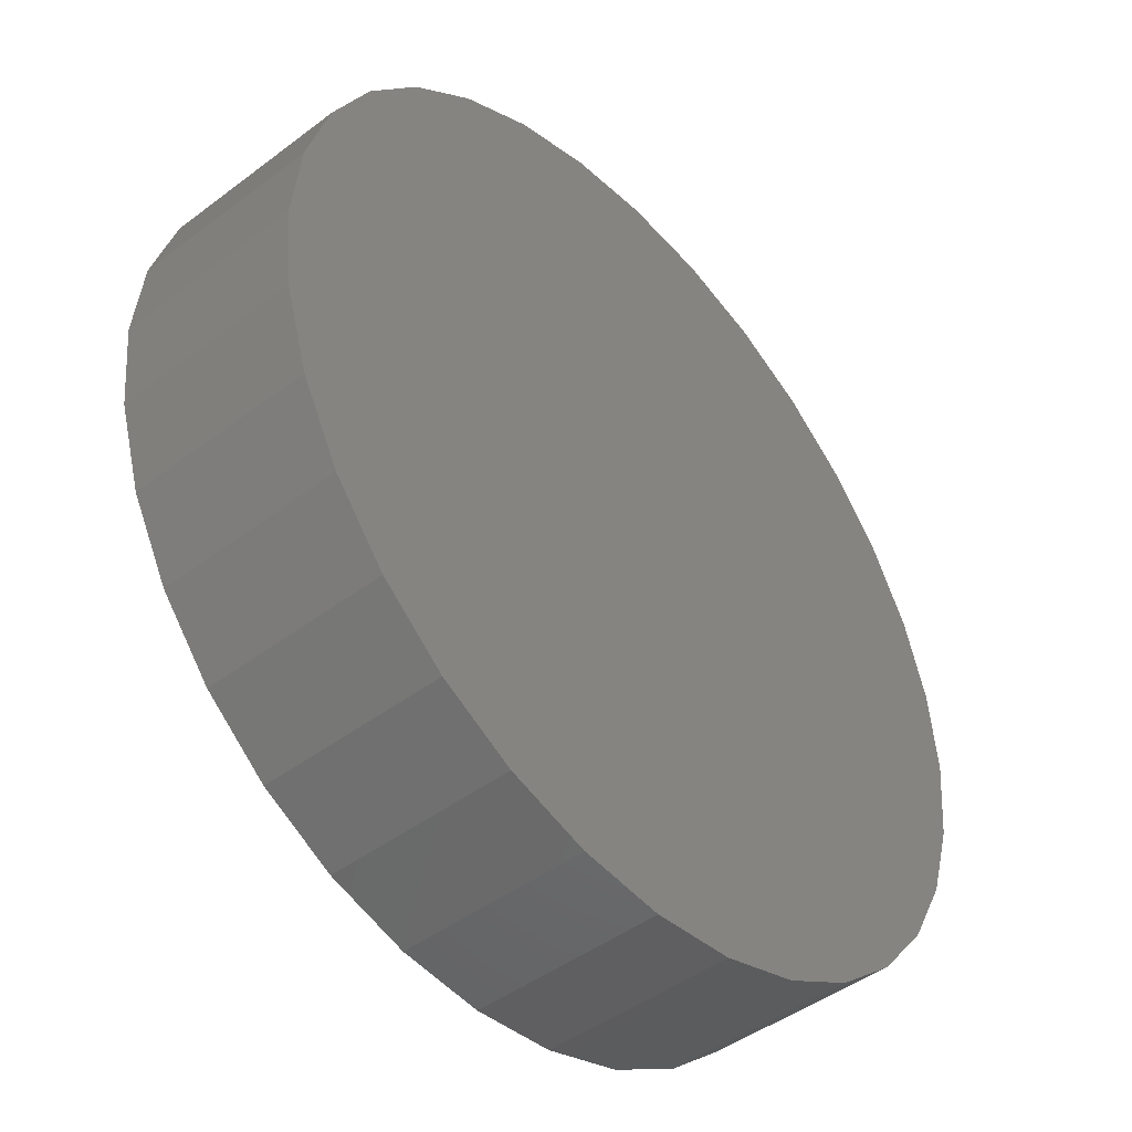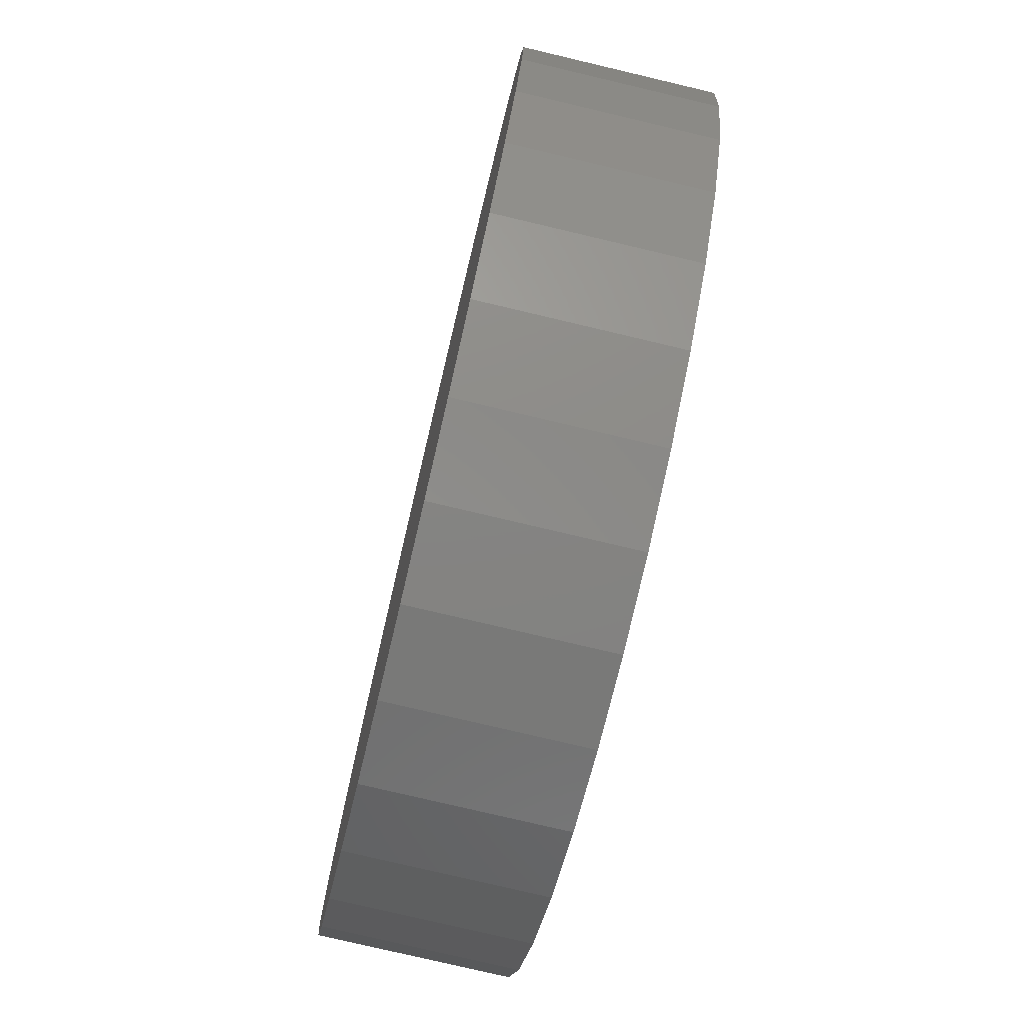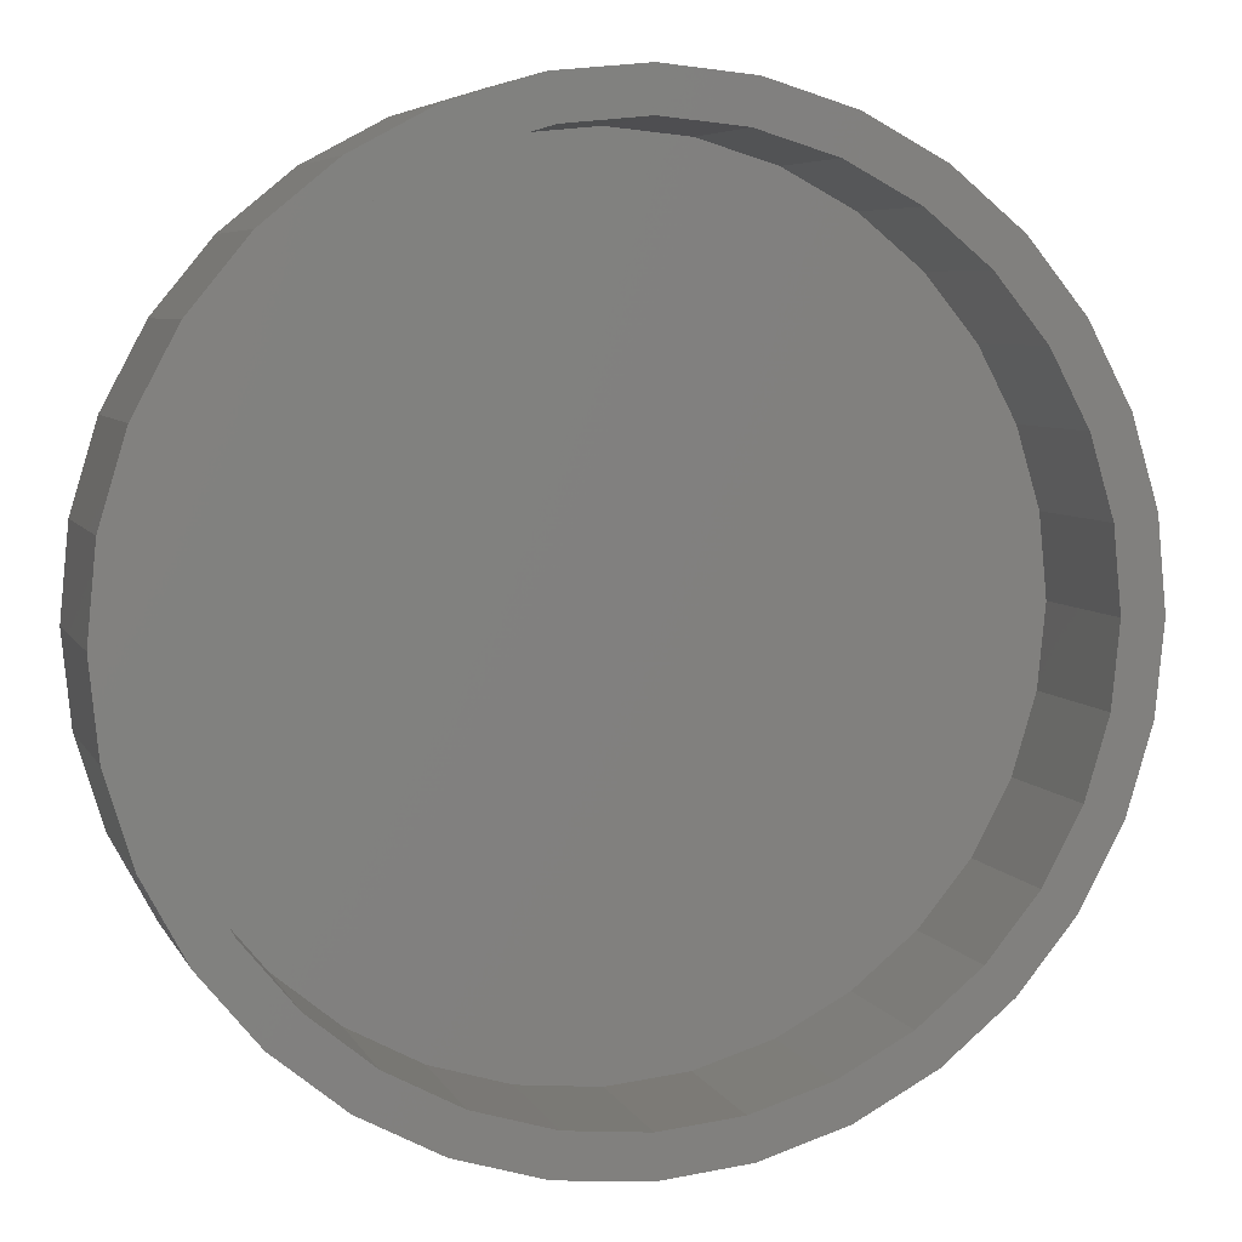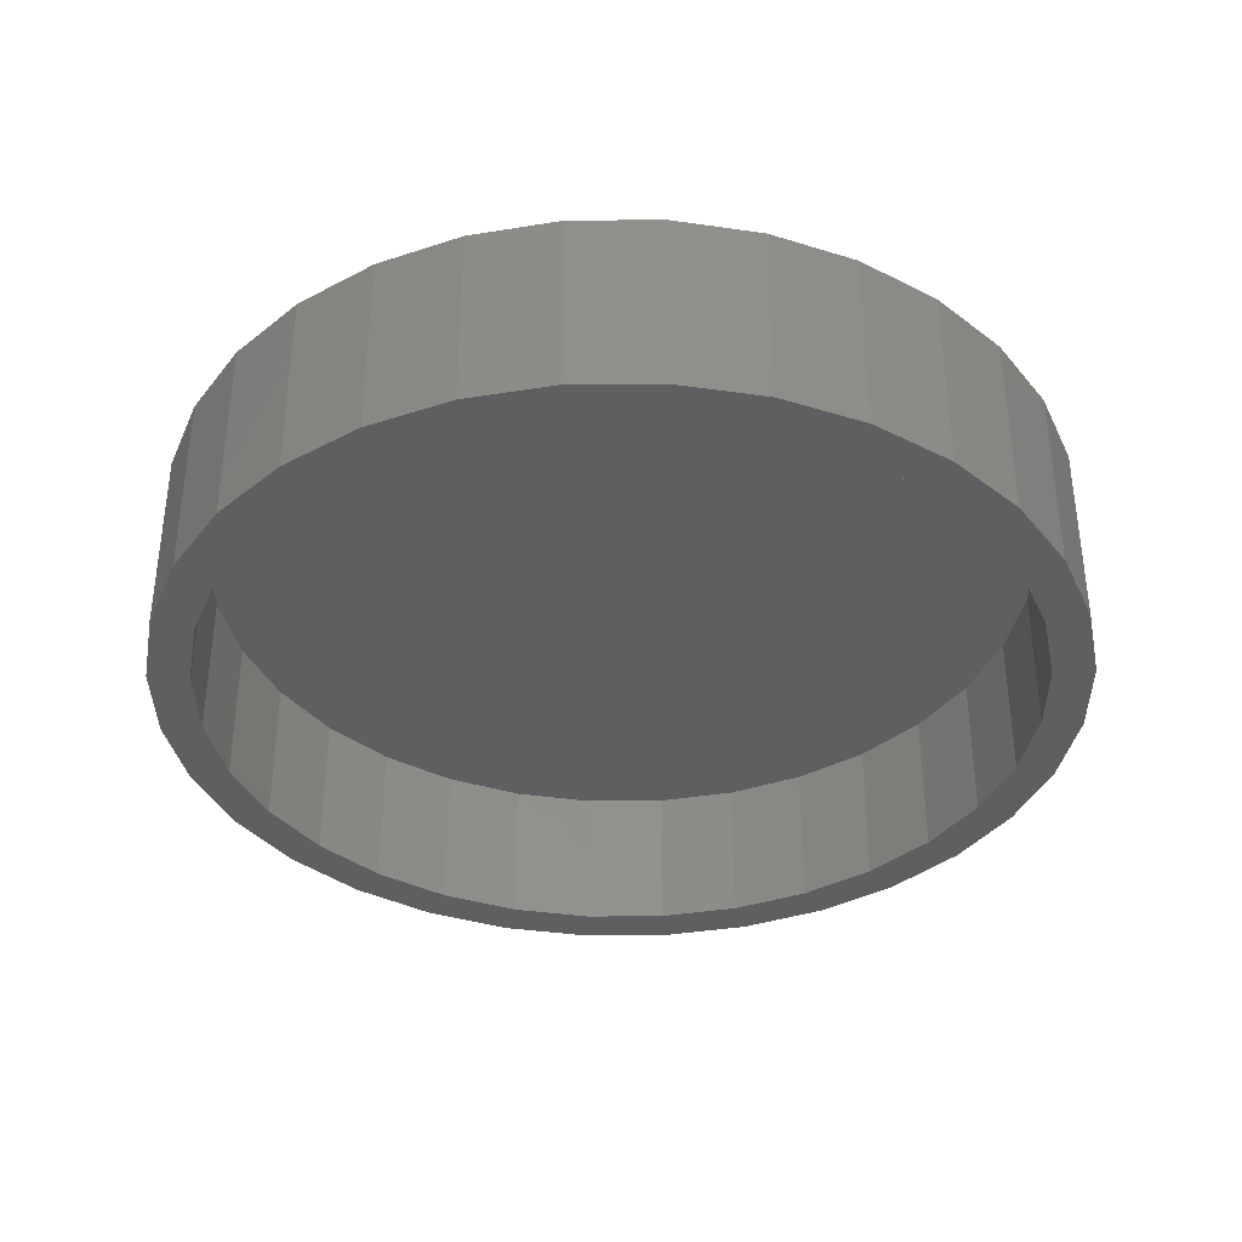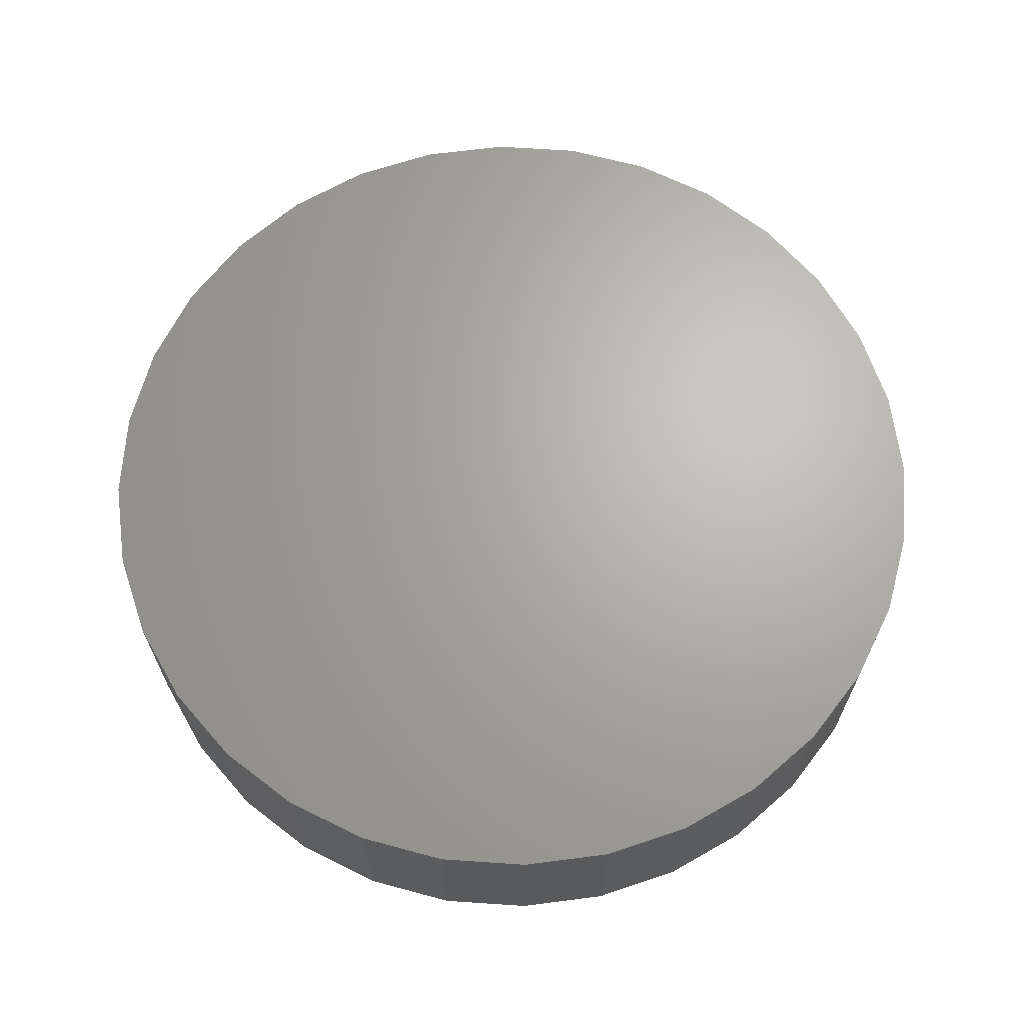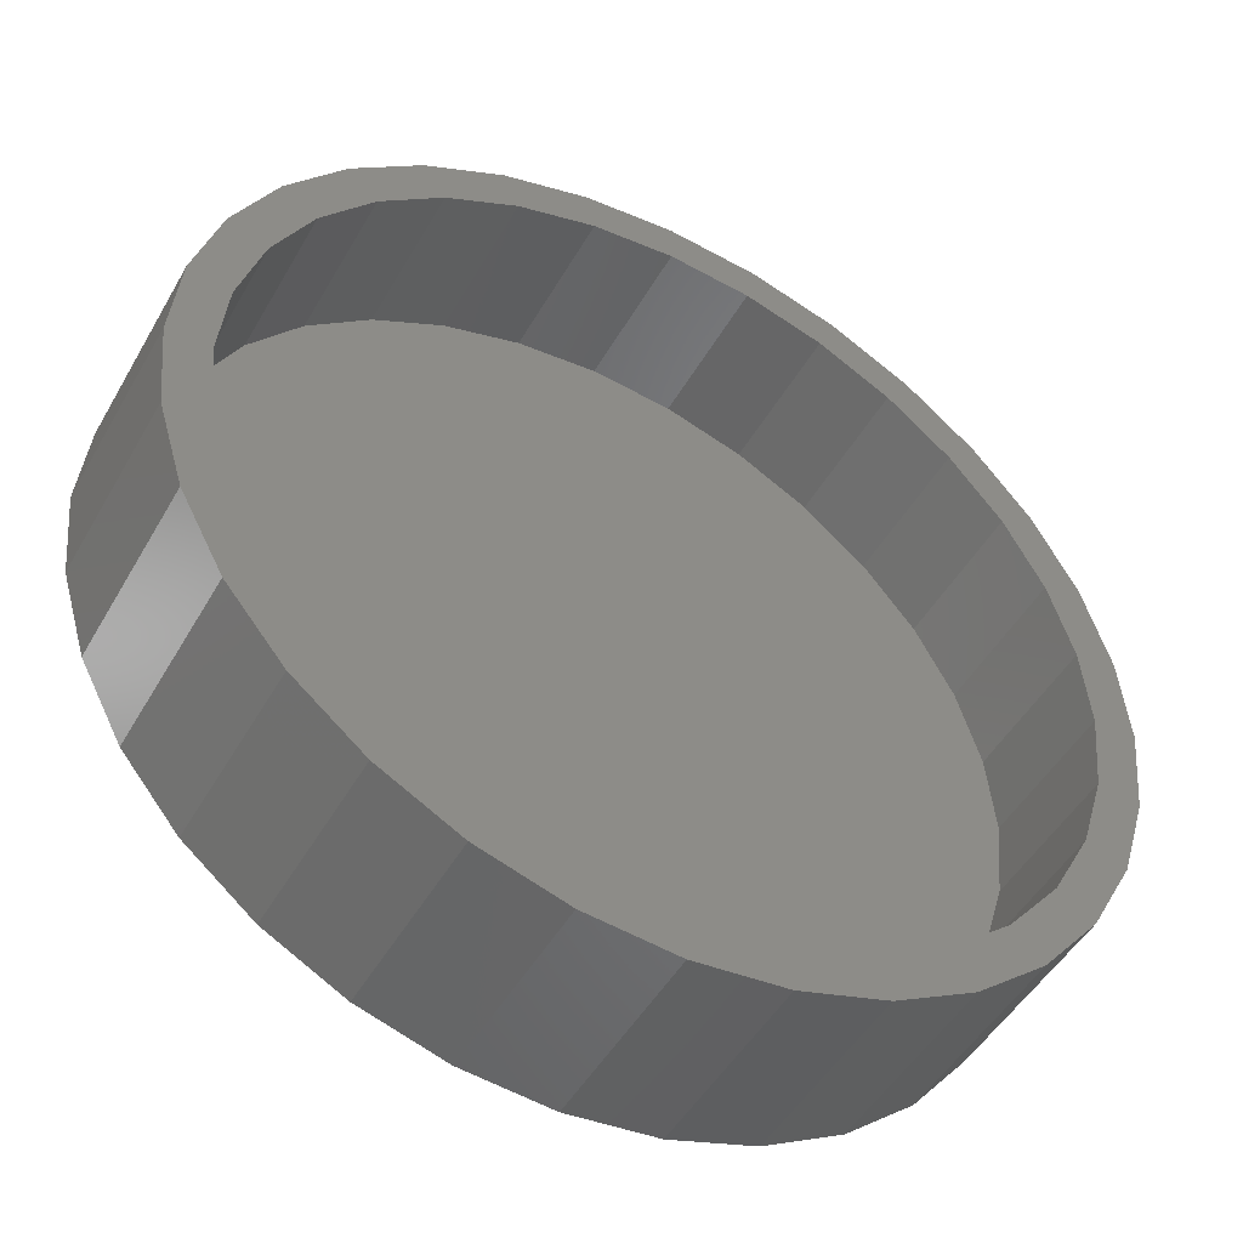
<metadata>
{"format":"stl","ext":"stl","renderer":"f3d","projection":"perspective","resolution":1024,"background":"white","views":[{"elev":-45.6,"azim":-49.0,"up":"+Y"},{"elev":-77.5,"azim":76.7,"up":"+Y"},{"elev":6.1,"azim":163.4,"up":"+Y"},{"elev":-36.9,"azim":-140.0,"up":"+Z"},{"elev":66.3,"azim":-35.5,"up":"+Z"},{"elev":-48.5,"azim":151.3,"up":"+Y"}]}
</metadata>
<code>
# stl→obj: 128 verts, 252 faces
v -0.07521 0.4178 0
v 0.007895 0.426 0
v 0.007895 0.3869 0
v -0.1551 0.3936 0
v -0.3138 0.215 0
v -0.3463 0.2367 0
v -0.2657 0.2736 0
v 0.007895 -0.426 0
v -0.07521 -0.4178 0
v 0.007895 -0.3869 0
v 0.091 0.4178 0
v 0.1709 -0.3936 0
v 0.091 -0.4178 0
v -0.1551 -0.3936 0
v -0.2288 -0.3542 0
v -0.1402 -0.3575 0
v -0.06759 -0.3795 0
v -0.06759 0.3795 0
v -0.1402 0.3575 0
v -0.2288 0.3542 0
v -0.2071 0.3217 0
v -0.2933 0.3012 0
v -0.2071 -0.3217 0
v -0.2933 -0.3012 0
v -0.2657 -0.2736 0
v -0.3463 -0.2367 0
v -0.3138 -0.215 0
v -0.3857 -0.163 0
v -0.3496 -0.1481 0
v -0.4099 -0.08311 0
v -0.3716 -0.07549 0
v -0.4181 2.413e-16 0
v -0.379 4.738e-17 0
v -0.4099 0.08311 0
v -0.3716 0.07549 0
v -0.3857 0.163 0
v -0.3496 0.1481 0
v 0.3296 0.215 0
v 0.2815 0.2736 0
v 0.3621 0.2367 0
v 0.2229 0.3217 0
v 0.3091 0.3012 0
v 0.156 0.3575 0
v 0.2446 0.3542 0
v 0.08338 0.3795 0
v 0.1709 0.3936 0
v 0.2229 -0.3217 0
v 0.2815 -0.2736 0
v 0.3091 -0.3012 0
v 0.3296 -0.215 0
v 0.3621 -0.2367 0
v 0.3654 -0.1481 0
v 0.4015 -0.163 0
v 0.3874 -0.07549 0
v 0.4257 -0.08311 0
v 0.3948 0 0
v 0.4339 -4.827e-16 0
v 0.3874 0.07549 0
v 0.4257 0.08311 0
v 0.3654 0.1481 0
v 0.4015 0.163 0
v 0.08338 -0.3795 0
v 0.156 -0.3575 0
v 0.2446 -0.3542 0
v 0.08338 -0.3795 0.1406
v 0.156 -0.3575 0.1406
v 0.2229 -0.3217 0.1406
v 0.2815 -0.2736 0.1406
v 0.3296 -0.215 0.1406
v 0.3654 -0.1481 0.1406
v 0.3874 -0.07549 0.1406
v 0.3948 0 0.1406
v 0.007895 -0.3869 0.1406
v -0.06759 -0.3795 0.1406
v -0.1402 -0.3575 0.1406
v -0.2071 -0.3217 0.1406
v -0.2657 -0.2736 0.1406
v -0.3138 -0.215 0.1406
v -0.3496 -0.1481 0.1406
v -0.3716 -0.07549 0.1406
v -0.379 4.738e-17 0.1406
v -0.06759 0.3795 0.1406
v -0.1402 0.3575 0.1406
v -0.2071 0.3217 0.1406
v -0.2657 0.2736 0.1406
v -0.3138 0.215 0.1406
v -0.3496 0.1481 0.1406
v -0.3716 0.07549 0.1406
v 0.007895 0.3869 0.1406
v 0.08338 0.3795 0.1406
v 0.156 0.3575 0.1406
v 0.2229 0.3217 0.1406
v 0.2815 0.2736 0.1406
v 0.3296 0.215 0.1406
v 0.3654 0.1481 0.1406
v 0.3874 0.07549 0.1406
v 0.4339 0 0.1797
v 0.4257 -0.08311 0.1797
v 0.4015 -0.163 0.1797
v 0.3621 -0.2367 0.1797
v 0.3091 -0.3012 0.1797
v 0.2446 -0.3542 0.1797
v 0.1709 -0.3936 0.1797
v 0.091 -0.4178 0.1797
v 0.007895 -0.426 0.1797
v -0.07521 -0.4178 0.1797
v -0.1551 -0.3936 0.1797
v -0.2288 -0.3542 0.1797
v -0.2933 -0.3012 0.1797
v -0.3463 -0.2367 0.1797
v -0.3857 -0.163 0.1797
v -0.4099 -0.08311 0.1797
v -0.4181 2.413e-16 0.1797
v -0.4099 0.08311 0.1797
v -0.3857 0.163 0.1797
v -0.3463 0.2367 0.1797
v -0.2933 0.3012 0.1797
v -0.2288 0.3542 0.1797
v -0.1551 0.3936 0.1797
v -0.07521 0.4178 0.1797
v 0.007895 0.426 0.1797
v 0.091 0.4178 0.1797
v 0.1709 0.3936 0.1797
v 0.2446 0.3542 0.1797
v 0.3091 0.3012 0.1797
v 0.3621 0.2367 0.1797
v 0.4015 0.163 0.1797
v 0.4257 0.08311 0.1797
f 1 2 3
f 4 1 3
f 5 6 7
f 8 9 10
f 3 2 11
f 10 12 13
f 13 8 10
f 14 15 16
f 14 16 17
f 14 17 10
f 14 10 9
f 3 18 4
f 4 18 19
f 4 19 20
f 20 19 21
f 20 21 22
f 22 21 7
f 22 7 6
f 23 24 25
f 25 24 26
f 25 26 27
f 27 26 28
f 27 28 29
f 29 28 30
f 29 30 31
f 31 30 32
f 31 32 33
f 33 32 34
f 33 34 35
f 35 34 36
f 35 36 37
f 37 36 6
f 37 6 5
f 15 24 16
f 16 24 23
f 38 39 40
f 40 39 41
f 40 41 42
f 42 41 43
f 42 43 44
f 44 43 45
f 44 45 46
f 46 45 3
f 46 3 11
f 47 48 49
f 49 48 50
f 49 50 51
f 51 50 52
f 51 52 53
f 53 52 54
f 53 54 55
f 55 54 56
f 55 56 57
f 57 56 58
f 57 58 59
f 59 58 60
f 59 60 61
f 61 60 38
f 61 38 40
f 10 62 12
f 12 62 63
f 12 63 64
f 64 63 47
f 64 47 49
f 10 65 62
f 62 65 66
f 62 66 63
f 63 66 67
f 63 67 47
f 47 67 68
f 47 68 48
f 48 68 69
f 48 69 50
f 50 69 70
f 50 70 52
f 52 70 71
f 52 71 54
f 54 71 72
f 54 72 56
f 65 10 73
f 73 10 17
f 73 17 74
f 74 17 16
f 74 16 75
f 75 16 23
f 75 23 76
f 76 23 25
f 76 25 77
f 77 25 27
f 77 27 78
f 78 27 29
f 78 29 79
f 79 29 31
f 79 31 80
f 80 31 33
f 80 33 81
f 3 82 18
f 18 82 83
f 18 83 19
f 19 83 84
f 19 84 21
f 21 84 85
f 21 85 7
f 7 85 86
f 7 86 5
f 5 86 87
f 5 87 37
f 37 87 88
f 37 88 35
f 35 88 81
f 35 81 33
f 82 3 89
f 89 3 45
f 89 45 90
f 90 45 43
f 90 43 91
f 91 43 41
f 91 41 92
f 92 41 39
f 92 39 93
f 93 39 38
f 93 38 94
f 94 38 60
f 94 60 95
f 95 60 58
f 95 58 96
f 96 58 56
f 96 56 72
f 57 97 55
f 55 97 98
f 55 98 53
f 53 98 99
f 53 99 51
f 51 99 100
f 51 100 49
f 49 100 101
f 49 101 64
f 64 101 102
f 64 102 12
f 12 102 103
f 12 103 13
f 13 103 104
f 13 104 8
f 8 104 105
f 8 105 9
f 9 105 106
f 9 106 14
f 14 106 107
f 14 107 15
f 15 107 108
f 15 108 24
f 24 108 109
f 24 109 26
f 26 109 110
f 26 110 28
f 28 110 111
f 28 111 30
f 30 111 112
f 30 112 32
f 32 112 113
f 32 113 34
f 34 113 114
f 34 114 36
f 36 114 115
f 36 115 6
f 6 115 116
f 6 116 22
f 22 116 117
f 22 117 20
f 20 117 118
f 20 118 4
f 4 118 119
f 4 119 1
f 1 119 120
f 1 120 2
f 2 120 121
f 2 121 11
f 11 121 122
f 11 122 46
f 46 122 123
f 46 123 44
f 44 123 124
f 44 124 42
f 42 124 125
f 42 125 40
f 40 125 126
f 40 126 61
f 61 126 127
f 61 127 59
f 59 127 128
f 59 128 57
f 57 128 97
f 120 122 121
f 122 120 123
f 123 120 119
f 123 119 124
f 124 119 118
f 124 118 125
f 125 118 117
f 125 117 126
f 126 117 116
f 126 116 127
f 127 116 115
f 127 115 128
f 128 115 114
f 128 114 97
f 97 114 113
f 97 113 98
f 98 113 112
f 98 112 99
f 99 112 111
f 99 111 100
f 100 111 110
f 100 110 101
f 101 110 109
f 101 109 102
f 102 109 108
f 102 108 103
f 103 108 107
f 103 107 104
f 104 107 106
f 104 106 105
f 89 90 82
f 73 74 65
f 65 74 75
f 65 75 66
f 66 75 76
f 66 76 67
f 67 76 77
f 67 77 68
f 68 77 78
f 68 78 69
f 69 78 79
f 69 79 70
f 70 79 80
f 70 80 71
f 71 80 81
f 71 81 72
f 72 81 88
f 72 88 96
f 96 88 87
f 96 87 95
f 95 87 86
f 95 86 94
f 94 86 85
f 94 85 93
f 93 85 84
f 93 84 92
f 92 84 83
f 92 83 91
f 91 83 82
f 91 82 90

</code>
